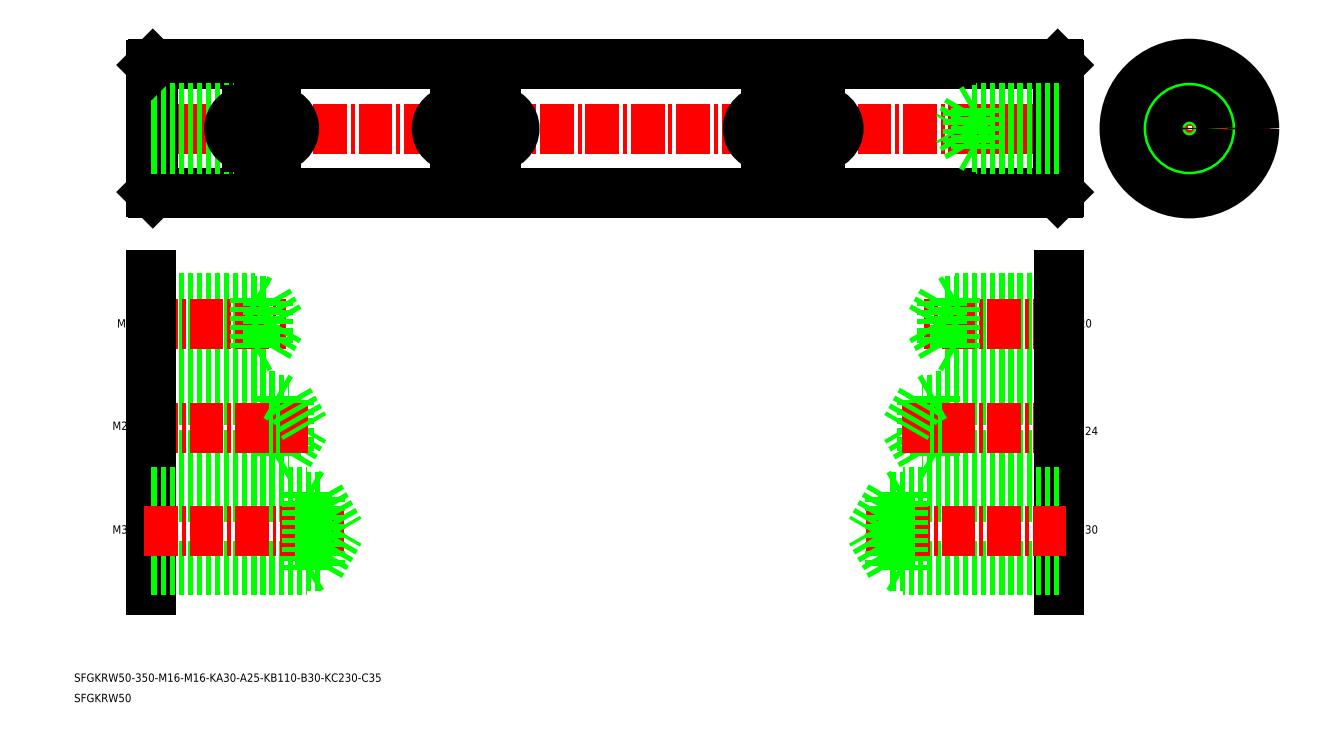
<metadata>
{"format":"dxf","ext":"dxf","renderer":"ezdxf+matplotlib","layout":"modelspace","background":"white","min_lineweight":24,"dpi":150}
</metadata>
<code>
0
SECTION
2
ENTITIES
0
TEXT
8
0
10
-28.73
20
-34.46
30
0
40
3.2
1
SFGKRW50-350-M16-M16-KA30-A25-KB110-B30-KC230-C35
0
TEXT
8
0
10
-28.73
20
-42.3
30
0
40
3.2
1
SFGKRW50
0
LINE
8
CENTER
10
370.2
20
178.9
30
0
11
432.6
21
178.9
31
0
0
LINE
8
0
10
377.4
20
171.9
30
0
11
381.9
21
171.9
31
0
0
LINE
8
0
10
377.4
20
185.9
30
0
11
381.9
21
185.9
31
0
0
LINE
8
CENTER
10
401.4
20
147.7
30
0
11
401.4
21
210.1
31
0
0
CIRCLE
8
0
10
401.4
20
178.9
30
0
40
25
0
LINE
8
0
10
381.9
20
171.9
30
0
11
381.9
21
185.9
31
0
0
CIRCLE
8
0
10
401.4
20
178.9
30
0
40
24.5
0
LINE
8
0
10
1.62
20
203.9
30
0
11
350.6
21
203.9
31
0
0
LINE
8
0
10
1.62
20
153.9
30
0
11
350.6
21
153.9
31
0
0
LINE
8
0
10
36.12
20
171.9
30
0
11
40.16
21
178.9
31
0
0
LINE
8
0
10
36.12
20
185.9
30
0
11
40.16
21
178.9
31
0
0
LINE
8
CENTER
10
-6.512
20
178.9
30
0
11
358.8
21
178.9
31
0
0
LINE
8
0
10
1.12
20
203.4
30
0
11
1.12
21
154.4
31
0
0
LINE
8
0
10
1.62
20
203.9
30
0
11
1.62
21
153.9
31
0
0
LINE
8
0
10
1.12
20
154.4
30
0
11
1.62
21
153.9
31
0
0
LINE
8
0
10
1.12
20
186.9
30
0
11
33.12
21
186.9
31
0
0
LINE
8
0
10
1.12
20
170.9
30
0
11
33.12
21
170.9
31
0
0
LINE
8
0
10
1.12
20
171.9
30
0
11
36.12
21
171.9
31
0
0
LINE
8
0
10
1.12
20
185.9
30
0
11
36.12
21
185.9
31
0
0
LINE
8
0
10
33.12
20
186.9
30
0
11
33.12
21
170.9
31
0
0
LINE
8
0
10
36.12
20
185.9
30
0
11
36.12
21
171.9
31
0
0
LINE
8
0
10
33.12
20
170.9
30
0
11
34.85
21
171.9
31
0
0
LINE
8
0
10
33.12
20
186.9
30
0
11
34.85
21
185.9
31
0
0
LINE
8
0
10
1.12
20
203.4
30
0
11
1.62
21
203.9
31
0
0
LINE
8
0
10
351.1
20
203.4
30
0
11
351.1
21
154.4
31
0
0
LINE
8
0
10
350.6
20
203.9
30
0
11
350.6
21
153.9
31
0
0
LINE
8
0
10
350.6
20
153.9
30
0
11
351.1
21
154.4
31
0
0
LINE
8
0
10
351.1
20
178.9
30
0
11
351.1
21
178.9
31
0
0
LINE
8
0
10
351.1
20
203.4
30
0
11
350.6
21
203.9
31
0
0
CIRCLE
8
0
10
401.4
20
178.9
30
0
40
8
0
CIRCLE
8
0
10
401.4
20
178.9
30
0
40
7
0
LINE
8
0
10
38.12
20
185.9
30
0
11
49.12
21
185.9
31
0
0
LINE
8
0
10
38.12
20
171.9
30
0
11
49.12
21
171.9
31
0
0
ARC
8
0
10
38.12
20
178.9
30
0
40
7
50
90
51
270
0
ARC
8
0
10
49.12
20
178.9
30
0
40
7
50
270
51
90
0
LINE
8
0
10
118.1
20
171.9
30
0
11
134.1
21
171.9
31
0
0
LINE
8
0
10
118.1
20
185.9
30
0
11
134.1
21
185.9
31
0
0
ARC
8
0
10
118.1
20
178.9
30
0
40
7
50
90
51
270
0
ARC
8
0
10
134.1
20
178.9
30
0
40
7
50
270
51
90
0
LINE
8
0
10
238.1
20
171.9
30
0
11
259.1
21
171.9
31
0
0
LINE
8
0
10
238.1
20
185.9
30
0
11
259.1
21
185.9
31
0
0
ARC
8
0
10
238.1
20
178.9
30
0
40
7
50
90
51
270
0
ARC
8
0
10
259.1
20
178.9
30
0
40
7
50
270
51
90
0
LINE
8
0
10
316.1
20
171.9
30
0
11
312.1
21
178.9
31
0
0
LINE
8
0
10
316.1
20
185.9
30
0
11
312.1
21
178.9
31
0
0
LINE
8
0
10
351.1
20
186.9
30
0
11
319.1
21
186.9
31
0
0
LINE
8
0
10
351.1
20
170.9
30
0
11
319.1
21
170.9
31
0
0
LINE
8
0
10
351.1
20
171.9
30
0
11
316.1
21
171.9
31
0
0
LINE
8
0
10
351.1
20
185.9
30
0
11
316.1
21
185.9
31
0
0
LINE
8
0
10
319.1
20
186.9
30
0
11
319.1
21
170.9
31
0
0
LINE
8
0
10
316.1
20
185.9
30
0
11
316.1
21
171.9
31
0
0
LINE
8
0
10
319.1
20
170.9
30
0
11
317.4
21
171.9
31
0
0
LINE
8
0
10
319.1
20
186.9
30
0
11
317.4
21
185.9
31
0
0
LINE
8
0
10
54.12
20
53.11
30
0
11
60.18
21
63.61
31
0
0
LINE
8
0
10
49.12
20
75.61
30
0
11
49.12
21
51.61
31
0
0
LINE
8
0
10
54.12
20
74.11
30
0
11
54.12
21
53.11
31
0
0
LINE
8
0
10
1.12
20
51.61
30
0
11
49.12
21
51.61
31
0
0
LINE
8
0
10
1.12
20
53.11
30
0
11
54.12
21
53.11
31
0
0
LINE
8
0
10
49.12
20
51.61
30
0
11
51.72
21
53.11
31
0
0
LINE
8
0
10
1.12
20
75.61
30
0
11
49.12
21
75.61
31
0
0
LINE
8
0
10
1.12
20
74.11
30
0
11
54.12
21
74.11
31
0
0
LINE
8
CENTER
10
-1.671
20
63.61
30
0
11
61.53
21
63.61
31
0
0
LINE
8
0
10
49.12
20
75.61
30
0
11
51.72
21
74.11
31
0
0
LINE
8
0
10
54.12
20
74.11
30
0
11
60.18
21
63.61
31
0
0
TEXT
8
0
10
-13.96
20
62.69
30
0
40
3.2
1
M24
0
LINE
8
0
10
298.1
20
53.11
30
0
11
292.1
21
63.61
31
0
0
LINE
8
0
10
303.1
20
75.61
30
0
11
303.1
21
51.61
31
0
0
LINE
8
0
10
298.1
20
74.11
30
0
11
298.1
21
53.11
31
0
0
LINE
8
0
10
351.1
20
51.61
30
0
11
303.1
21
51.61
31
0
0
LINE
8
0
10
351.1
20
53.11
30
0
11
298.1
21
53.11
31
0
0
LINE
8
0
10
303.1
20
51.61
30
0
11
300.5
21
53.11
31
0
0
LINE
8
0
10
351.1
20
75.61
30
0
11
303.1
21
75.61
31
0
0
LINE
8
0
10
351.1
20
74.11
30
0
11
298.1
21
74.11
31
0
0
LINE
8
CENTER
10
353.9
20
63.61
30
0
11
290.7
21
63.61
31
0
0
LINE
8
0
10
303.1
20
75.61
30
0
11
300.5
21
74.11
31
0
0
LINE
8
0
10
298.1
20
74.11
30
0
11
292.1
21
63.61
31
0
0
TEXT
8
0
10
358.2
20
60.71
30
0
40
3.2
1
N24
0
LINE
8
0
10
1.12
20
113.6
30
0
11
41.12
21
113.6
31
0
0
LINE
8
0
10
1.12
20
93.61
30
0
11
41.12
21
93.61
31
0
0
LINE
8
0
10
1.12
20
112.4
30
0
11
46.12
21
112.4
31
0
0
LINE
8
0
10
1.12
20
94.86
30
0
11
46.12
21
94.86
31
0
0
LINE
8
CENTER
10
-1.671
20
103.6
30
0
11
53.12
21
103.6
31
0
0
LINE
8
0
10
46.12
20
112.4
30
0
11
51.17
21
103.6
31
0
0
LINE
8
0
10
41.12
20
113.6
30
0
11
41.12
21
93.61
31
0
0
LINE
8
0
10
46.12
20
112.4
30
0
11
46.12
21
94.86
31
0
0
LINE
8
0
10
41.12
20
93.61
30
0
11
43.29
21
94.86
31
0
0
LINE
8
0
10
46.12
20
94.86
30
0
11
51.17
21
103.6
31
0
0
LINE
8
0
10
41.12
20
113.6
30
0
11
43.29
21
112.4
31
0
0
LINE
8
0
10
351.1
20
113.6
30
0
11
311.1
21
113.6
31
0
0
LINE
8
0
10
351.1
20
93.61
30
0
11
311.1
21
93.61
31
0
0
LINE
8
0
10
351.1
20
112.4
30
0
11
306.1
21
112.4
31
0
0
LINE
8
0
10
351.1
20
94.86
30
0
11
306.1
21
94.86
31
0
0
LINE
8
CENTER
10
353.9
20
103.6
30
0
11
299.1
21
103.6
31
0
0
LINE
8
0
10
306.1
20
112.4
30
0
11
301.1
21
103.6
31
0
0
LINE
8
0
10
311.1
20
113.6
30
0
11
311.1
21
93.61
31
0
0
LINE
8
0
10
306.1
20
112.4
30
0
11
306.1
21
94.86
31
0
0
LINE
8
0
10
311.1
20
93.61
30
0
11
309
21
94.86
31
0
0
LINE
8
0
10
306.1
20
94.86
30
0
11
301.1
21
103.6
31
0
0
LINE
8
0
10
311.1
20
113.6
30
0
11
309
21
112.4
31
0
0
LINE
8
0
10
1.12
20
122.5
30
0
11
1.12
21
1.077
31
0
0
LINE
8
0
10
351.1
20
122.6
30
0
11
351.1
21
1.077
31
0
0
TEXT
8
0
10
355.8
20
102.2
30
0
40
3.2
1
N20
0
TEXT
8
0
10
-12.16
20
102.2
30
0
40
3.2
1
M20
0
LINE
8
0
10
1.12
20
38.61
30
0
11
61.12
21
38.61
31
0
0
LINE
8
0
10
1.12
20
8.613
30
0
11
61.12
21
8.613
31
0
0
LINE
8
0
10
1.12
20
10.36
30
0
11
66.12
21
10.36
31
0
0
LINE
8
0
10
1.12
20
36.86
30
0
11
66.12
21
36.86
31
0
0
LINE
8
CENTER
10
-1.671
20
23.61
30
0
11
75.46
21
23.61
31
0
0
LINE
8
0
10
66.12
20
36.86
30
0
11
73.77
21
23.61
31
0
0
LINE
8
0
10
61.12
20
38.61
30
0
11
61.12
21
8.613
31
0
0
LINE
8
0
10
66.12
20
36.86
30
0
11
66.12
21
10.36
31
0
0
LINE
8
0
10
66.12
20
10.36
30
0
11
73.77
21
23.61
31
0
0
LINE
8
0
10
61.12
20
8.613
30
0
11
64.15
21
10.36
31
0
0
LINE
8
0
10
61.12
20
38.61
30
0
11
64.15
21
36.86
31
0
0
TEXT
8
0
10
-13.96
20
22.69
30
0
40
3.2
1
M30
0
LINE
8
0
10
351.1
20
38.61
30
0
11
291.1
21
38.61
31
0
0
LINE
8
0
10
351.1
20
8.613
30
0
11
291.1
21
8.613
31
0
0
LINE
8
0
10
351.1
20
10.36
30
0
11
286.1
21
10.36
31
0
0
LINE
8
0
10
351.1
20
36.86
30
0
11
286.1
21
36.86
31
0
0
LINE
8
CENTER
10
353.9
20
23.61
30
0
11
276.8
21
23.61
31
0
0
LINE
8
0
10
286.1
20
36.86
30
0
11
278.5
21
23.61
31
0
0
LINE
8
0
10
291.1
20
38.61
30
0
11
291.1
21
8.613
31
0
0
LINE
8
0
10
286.1
20
36.86
30
0
11
286.1
21
10.36
31
0
0
LINE
8
0
10
286.1
20
10.36
30
0
11
278.5
21
23.61
31
0
0
LINE
8
0
10
291.1
20
8.613
30
0
11
288.1
21
10.36
31
0
0
LINE
8
0
10
291.1
20
38.61
30
0
11
288.1
21
36.86
31
0
0
TEXT
8
0
10
358.2
20
22.69
30
0
40
3.2
1
N30
0
VIEWPORT
8
0
10
5.677
20
3.929
30
0
40
10.62
41
7.058
68
     1
69
     1
0
VIEWPORT
8
0
10
5.667
20
3.902
30
0
40
9.089
41
6.243
68
     2
69
     2
0
ENDSEC
0
EOF

</code>
